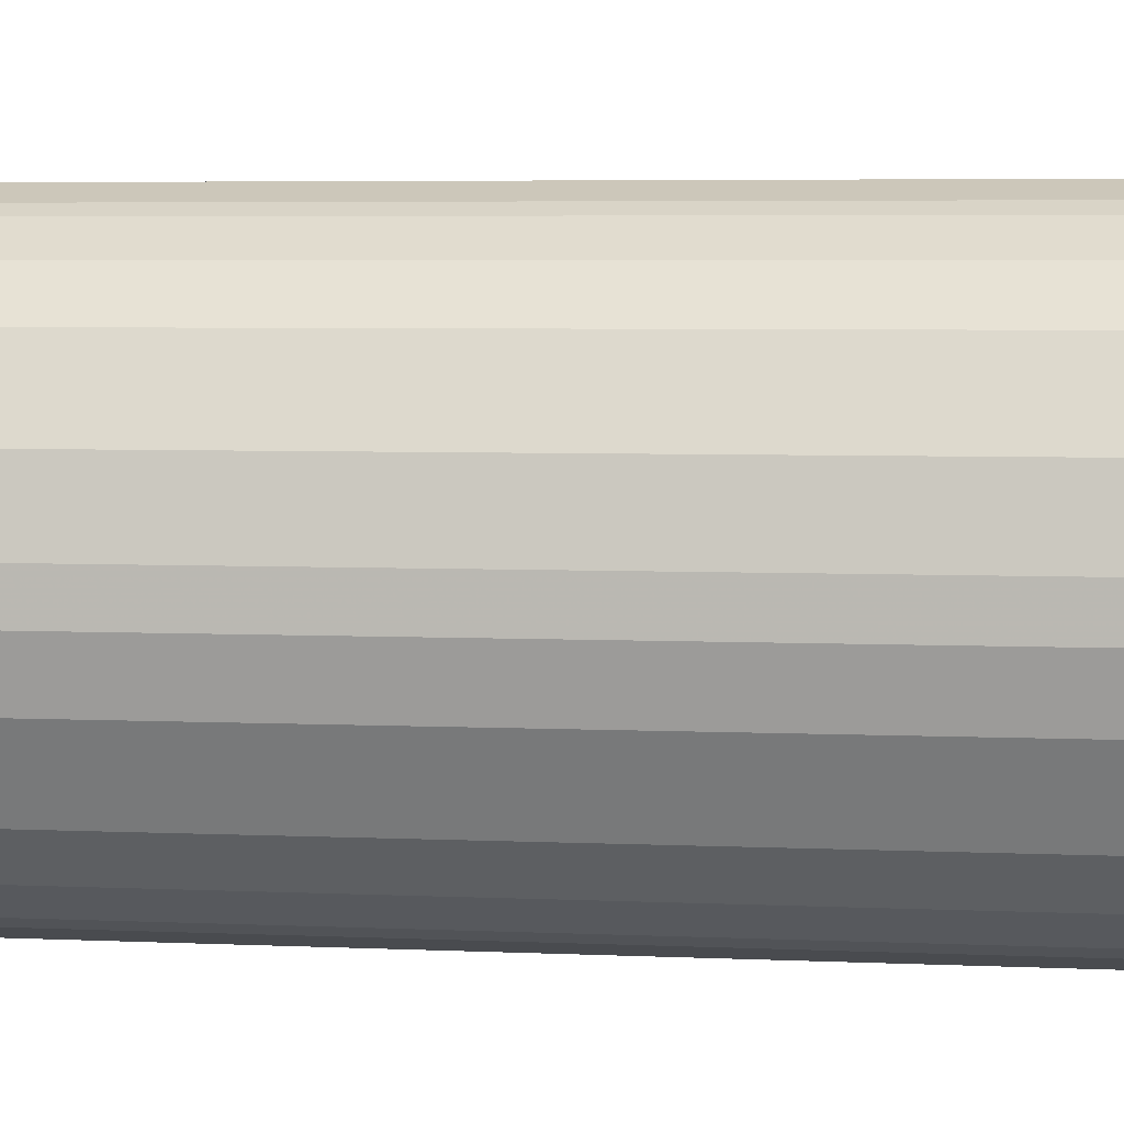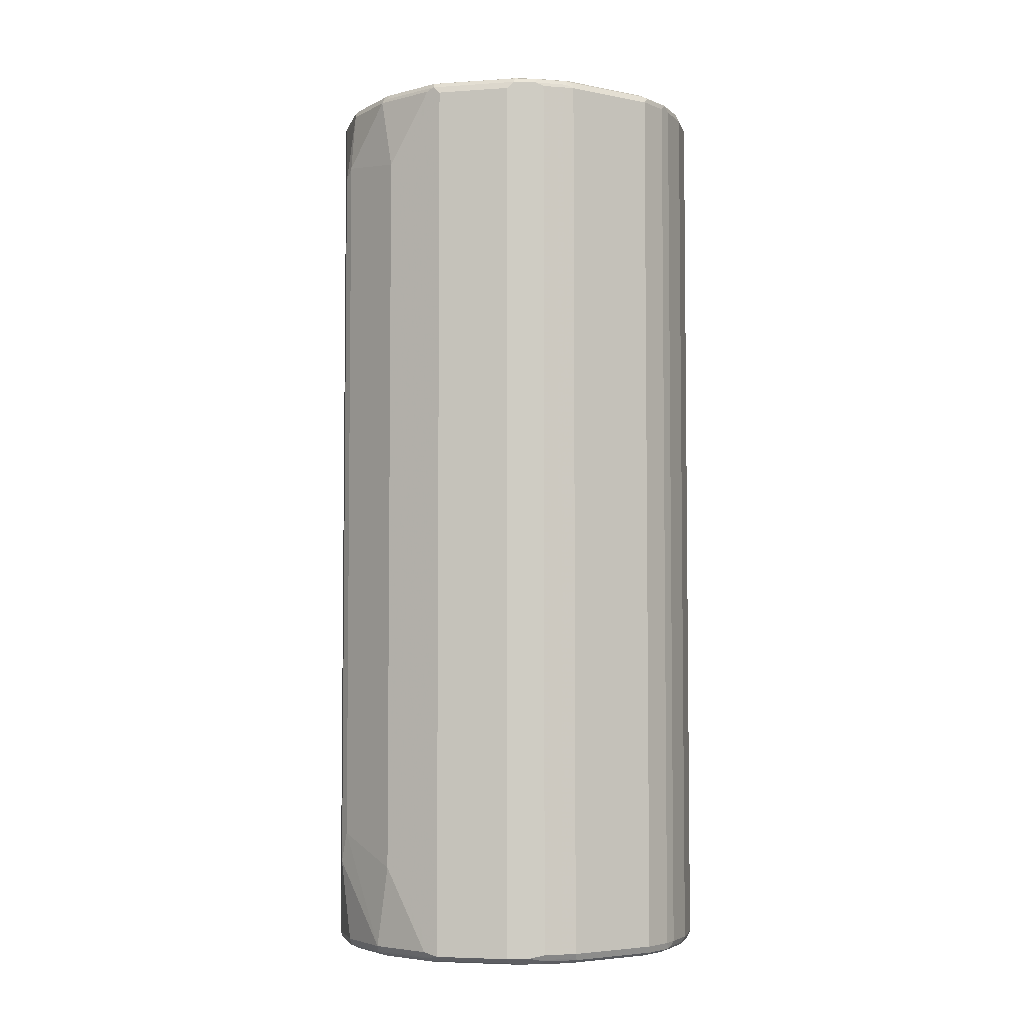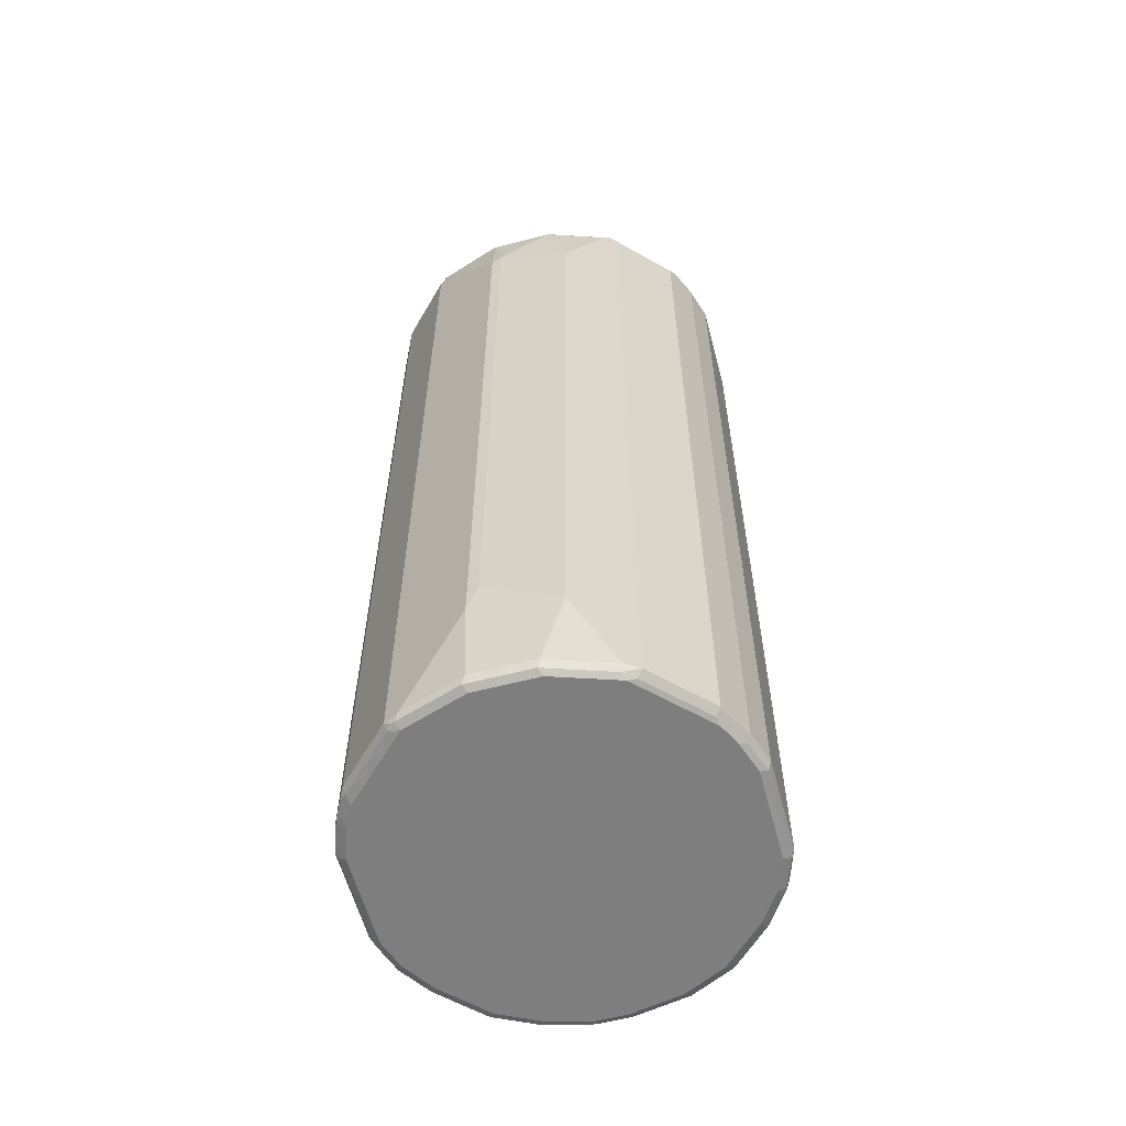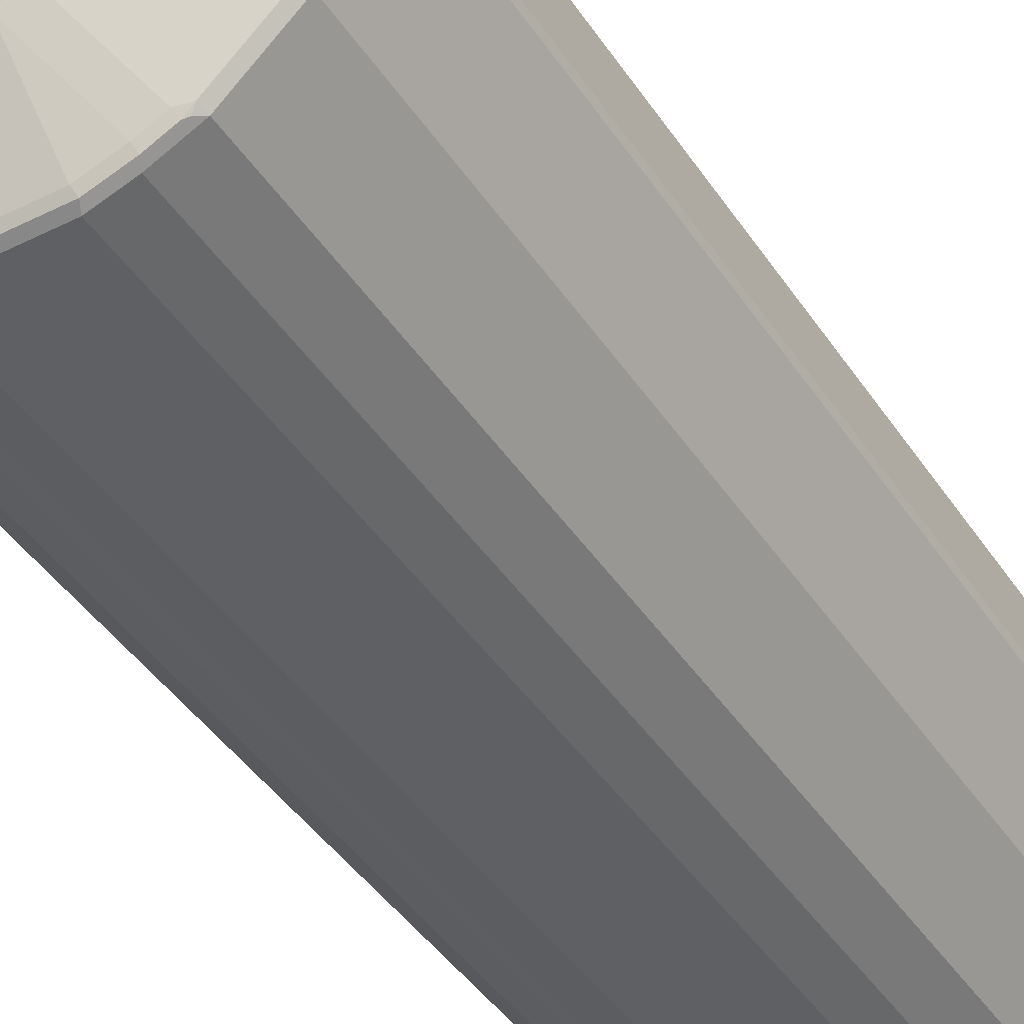
<metadata>
{"format":"obj","ext":"obj","renderer":"f3d","projection":"perspective","resolution":1024,"background":"white","views":[{"elev":4.0,"azim":-79.9,"up":"+Y"},{"elev":-4.6,"azim":147.6,"up":"+Z"},{"elev":-59.4,"azim":104.9,"up":"+Z"},{"elev":-42.4,"azim":30.8,"up":"+Y"}]}
</metadata>
<code>
v -0.376 -0.03955 0.8311
v -0.3563 -0.1187 0.8311
v -0.3694 -0.03292 0.8443
v -0.376 0.01974 0.8311
v -0.376 -0.03955 -0.8905
v -0.3233 -0.1847 0.8377
v -0.343 -0.1451 0.8377
v -0.3463 -0.1286 0.8411
v -0.3496 -0.1122 0.8443
v -0.3563 -0.1187 -0.8905
v -0.3694 0.02636 0.8443
v -0.3563 -0.03955 0.8509
v -0.3563 0.1187 0.8311
v -0.376 0.01974 -0.8905
v -0.3711 0.02964 -0.9005
v -0.3694 -0.03955 -0.9037
v -0.3661 -0.04945 -0.9055
v -0.3035 -0.2243 0.8377
v -0.3068 -0.2078 0.8411
v -0.3233 -0.1847 -0.8839
v -0.3331 -0.1352 0.8477
v -0.3365 -0.1187 0.8509
v -0.3463 -0.1286 -0.9055
v -0.3496 -0.1319 -0.8971
v -0.3365 -0.1583 -0.8905
v -0.3496 0.1253 0.8443
v -0.3563 0.01974 0.8509
v -0.1385 -0.03955 0.9105
v -0.3068 0.2127 0.8411
v -0.3233 0.1847 0.8311
v -0.3315 0.1682 -0.9005
v -0.3563 0.1187 -0.8905
v -0.3512 0.1286 -0.9005
v -0.3694 0.01974 -0.9037
v -0.3563 0.01974 -0.9105
v -0.3563 -0.03955 -0.9105
v -0.2441 -0.2837 0.8377
v -0.2342 -0.2738 0.8477
v -0.254 -0.2539 0.8477
v -0.2935 -0.2144 0.8477
v -0.3035 -0.2243 -0.8839
v -0.3166 -0.1583 0.8509
v -0.1188 -0.07916 0.9105
v -0.3365 -0.1187 -0.9105
v -0.3068 -0.2078 -0.9055
v -0.3298 -0.1715 -0.8971
v -0.31 0.2045 0.8443
v -0.3365 0.1187 0.8509
v -0.3166 0.1583 0.8509
v -0.1385 0.03955 0.9105
v -0.3035 0.2243 0.8311
v -0.2968 0.2202 0.8461
v -0.3035 0.2243 -0.8905
v -0.3117 0.2078 -0.9005
v -0.3191 0.1781 -0.9055
v -0.3389 0.1385 -0.9055
v -0.3496 0.1187 -0.9037
v -0.3365 0.1187 -0.9105
v -0.1847 -0.3233 0.8377
v -0.2441 -0.2837 -0.8839
v -0.1748 -0.3134 0.8477
v -0.2177 -0.277 0.8509
v -0.2375 -0.2573 0.8509
v -0.2968 -0.1979 0.8509
v -0.31 -0.2111 -0.8971
v -0.2903 -0.2309 -0.8971
v -0.2309 -0.2903 -0.8971
v -0.07914 -0.1187 0.9105
v -0.3166 -0.1583 -0.9105
v -0.2968 -0.1979 -0.9105
v -0.2375 -0.2573 -0.9105
v -0.2672 -0.2474 -0.9055
v -0.2968 0.1979 0.8509
v -0.1188 0.07916 0.9105
v -0.2375 0.2795 0.8461
v -0.2441 0.2837 0.8311
v -0.2375 0.2573 0.8509
v -0.2441 0.2837 -0.8905
v -0.2597 0.2573 -0.9055
v -0.2993 0.2177 -0.9055
v -0.3166 0.1583 -0.9105
v -0.1583 -0.3365 0.8311
v -0.1682 -0.3266 0.8411
v -0.1847 -0.3233 -0.8839
v -0.1583 -0.3166 0.8509
v -0.1715 -0.3298 -0.8971
v -0.2276 -0.2869 -0.9055
v -0.1682 -0.3266 -0.9055
v -0.03953 -0.1385 0.9105
v -0.2177 -0.277 -0.9105
v -0.07914 0.1187 0.9105
v -0.1781 0.3191 0.8461
v -0.1682 0.3315 0.8411
v -0.2276 0.2919 0.8411
v -0.2177 0.277 0.8509
v -0.1583 0.3166 0.8509
v -0.1847 0.3233 0.8311
v -0.1847 0.3233 -0.8905
v -0.2325 0.2869 -0.9005
v -0.2399 0.277 -0.9055
v -0.2375 0.2573 -0.9105
v -0.2968 0.1979 -0.9105
v -0.09895 -0.3563 0.8311
v -0.1583 -0.3365 -0.8905
v -0.1088 -0.3464 0.8411
v -0.1517 -0.3298 0.8443
v -0.09895 -0.3365 0.8509
v -0.1121 -0.3496 -0.8971
v -0.1583 -0.3166 -0.9105
v -0.09895 -0.3365 -0.9105
v -0.1088 -0.3464 -0.9055
v 0.01973 -0.1385 0.9105
v -0.01973 0.1385 0.9105
v -0.09895 0.3365 0.8509
v -0.1583 0.3298 0.8443
v -0.09895 0.3496 0.8443
v -0.1088 0.3513 0.8411
v -0.09895 0.3563 0.8311
v -0.1583 0.3365 0.8311
v -0.1583 0.3365 -0.8905
v -0.1732 0.3266 -0.9005
v -0.2243 0.2903 -0.9037
v -0.1806 0.3166 -0.9055
v -0.2177 0.277 -0.9105
v 0.07914 -0.3563 0.8311
v -0.09232 -0.3496 0.8443
v -0.09895 -0.3563 -0.8905
v 0.07914 -0.3365 0.8509
v 0.07914 -0.3365 -0.9105
v 0.07914 -0.3496 -0.9037
v -0.09895 -0.3496 -0.9037
v 0.05934 -0.1187 0.9105
v 0.1385 -0.3166 0.8509
v 0.01973 0.1385 0.9105
v 0.07914 0.3365 0.8509
v 0.08901 0.3464 0.8461
v 0.07914 0.3496 0.8443
v 0.07914 0.3563 0.8311
v -0.09895 0.3563 -0.8905
v -0.1649 0.3298 -0.9037
v -0.1583 0.3166 -0.9105
v 0.1385 -0.3365 0.8311
v 0.1451 -0.3298 0.8443
v 0.0857 -0.3496 0.8443
v 0.07914 -0.3563 -0.8905
v 0.08901 -0.3513 -0.9005
v 0.1385 -0.3166 -0.9105
v 0.1385 -0.3298 -0.9037
v 0.1484 -0.3315 -0.9005
v 0.09895 -0.07916 0.9105
v 0.1781 -0.2968 0.8509
v 0.05934 0.1187 0.9105
v 0.1385 0.3166 0.8509
v 0.1484 0.3266 0.8461
v 0.09232 0.3496 0.8377
v 0.1517 0.3298 0.8377
v 0.1385 0.3365 0.8311
v 0.07914 0.3563 -0.8905
v -0.1055 0.3496 -0.9037
v -0.09895 0.3365 -0.9105
v 0.1649 -0.3233 0.8311
v 0.1534 -0.3266 0.8411
v 0.1385 -0.3365 -0.8905
v 0.1847 -0.31 0.8443
v 0.1781 -0.2968 -0.9105
v 0.1979 -0.2994 -0.9055
v 0.1583 -0.3191 -0.9055
v 0.188 -0.3117 -0.9005
v 0.2045 -0.3035 -0.8905
v 0.1649 -0.3233 -0.8905
v 0.1188 -0.05935 0.9105
v 0.2177 -0.2573 0.8509
v 0.2004 -0.2968 0.8461
v 0.09895 0.07916 0.9105
v 0.1781 0.2968 0.8509
v 0.188 0.3067 0.8461
v 0.1913 0.31 0.8377
v 0.2045 0.3035 0.8245
v 0.1649 0.3233 0.8245
v 0.1385 0.3365 -0.8905
v 0.1484 0.3266 -0.9005
v 0.08901 0.3464 -0.9005
v 0.07252 0.3496 -0.9037
v 0.07914 0.3365 -0.9105
v 0.2045 -0.3035 0.8311
v 0.193 -0.3067 0.8411
v 0.2177 -0.2573 -0.9105
v 0.2375 -0.2597 -0.9055
v 0.3035 -0.2045 -0.8905
v 0.1188 0.05935 0.9105
v 0.2375 -0.2375 0.8509
v 0.2968 -0.1781 0.8509
v 0.3365 -0.05935 0.8509
v 0.2993 -0.1979 0.8461
v 0.2177 0.2573 0.8509
v 0.2474 0.2474 0.8461
v 0.2111 0.2903 0.8377
v 0.2903 0.2111 0.8377
v 0.3035 0.2045 0.8245
v 0.2045 0.3035 -0.8971
v 0.1649 0.3233 -0.8971
v 0.1319 0.3298 -0.9037
v 0.188 0.3067 -0.9005
v 0.1781 0.2968 -0.9105
v 0.1385 0.3166 -0.9105
v 0.3035 -0.2045 0.8311
v 0.2375 -0.2375 -0.9105
v 0.2968 -0.2004 -0.9055
v 0.3068 -0.1929 -0.9005
v 0.3166 -0.1781 -0.8905
v 0.3694 -0.07254 -0.7322
v 0.3365 0.05935 0.8509
v 0.2968 0.1781 0.8509
v 0.2375 0.2375 0.8509
v 0.31 -0.1781 0.8443
v 0.3463 0.06926 0.8461
v 0.3496 -0.05935 0.8443
v 0.3117 -0.188 0.8411
v 0.3068 0.188 0.8461
v 0.31 0.1913 0.8377
v 0.3166 0.1781 0.8311
v 0.3563 0.0989 0.6926
v 0.3035 0.2045 -0.8971
v 0.254 0.2342 -0.9071
v 0.1946 0.2936 -0.9071
v 0.2177 0.2573 -0.9105
v 0.3694 -0.07254 0.6926
v 0.3166 -0.1781 0.8311
v 0.2968 -0.1781 -0.9105
v 0.31 -0.1847 -0.9037
v 0.3298 -0.1253 -0.9037
v 0.3563 -0.05935 -0.8905
v 0.376 -0.05935 -0.7322
v 0.3315 -0.1286 0.8411
v 0.3496 0.05935 0.8443
v 0.3563 0.05935 0.8311
v 0.3496 0.07254 0.8377
v 0.3512 -0.06926 0.8411
v 0.376 -0.03955 0.7124
v 0.3563 0.0989 -0.7322
v 0.3166 0.1781 -0.8905
v 0.3068 0.188 -0.9005
v 0.2968 0.1781 -0.9105
v 0.2935 0.1946 -0.9071
v 0.2375 0.2375 -0.9105
v 0.376 -0.05935 0.6926
v 0.3711 -0.06926 0.7026
v 0.3563 -0.05935 0.8311
v 0.3365 -0.05935 -0.9105
v 0.3496 -0.06591 -0.9037
v 0.3563 0.05935 -0.8905
v 0.376 -0.03955 -0.6729
v 0.3463 0.06926 -0.9005
v 0.3496 0.05273 -0.9037
v 0.3298 0.1122 -0.9037
v 0.31 0.1715 -0.9037
v 0.3365 0.05935 -0.9105
f 1 2 3
f 1 3 11
f 1 11 4
f 1 4 14
f 1 14 5
f 1 5 10
f 1 10 2
f 2 6 7
f 2 7 8
f 2 8 9
f 2 9 3
f 2 10 20
f 2 20 6
f 3 9 12
f 3 12 27
f 3 27 11
f 4 11 13
f 4 13 32
f 4 32 14
f 5 14 15
f 5 15 16
f 5 16 17
f 5 17 10
f 6 18 19
f 6 19 8
f 6 8 7
f 6 20 41
f 6 41 18
f 8 19 21
f 8 21 9
f 9 21 22
f 9 22 12
f 10 17 23
f 10 23 24
f 10 24 46
f 10 46 25
f 10 25 41
f 10 41 20
f 11 26 13
f 11 27 48
f 11 48 26
f 12 22 28
f 12 28 50
f 12 50 27
f 13 26 29
f 13 29 30
f 13 30 31
f 13 31 32
f 14 32 15
f 15 32 33
f 15 33 57
f 15 57 34
f 15 34 16
f 16 34 17
f 17 34 35
f 17 35 36
f 17 36 44
f 17 44 23
f 18 37 38
f 18 38 39
f 18 39 40
f 18 40 19
f 18 41 60
f 18 60 37
f 19 40 21
f 21 40 42
f 21 42 22
f 22 42 43
f 22 43 28
f 23 44 45
f 23 45 24
f 24 45 46
f 25 46 41
f 26 47 29
f 26 48 49
f 26 49 47
f 27 50 48
f 28 43 68
f 28 68 89
f 28 89 112
f 28 112 132
f 28 132 150
f 28 150 171
f 28 171 190
f 28 190 174
f 28 174 152
f 28 152 134
f 28 134 113
f 28 113 91
f 28 91 74
f 28 74 50
f 29 51 30
f 29 47 52
f 29 52 51
f 30 51 31
f 31 53 54
f 31 54 80
f 31 80 55
f 31 55 56
f 31 56 33
f 31 33 32
f 31 51 53
f 33 56 57
f 34 57 58
f 34 58 35
f 35 58 81
f 35 81 102
f 35 102 101
f 35 101 124
f 35 124 141
f 35 141 160
f 35 160 184
f 35 184 205
f 35 205 204
f 35 204 226
f 35 226 245
f 35 245 243
f 35 243 257
f 35 257 249
f 35 249 229
f 35 229 207
f 35 207 187
f 35 187 165
f 35 165 147
f 35 147 129
f 35 129 110
f 35 110 109
f 35 109 90
f 35 90 71
f 35 71 70
f 35 70 69
f 35 69 44
f 35 44 36
f 37 59 38
f 37 60 84
f 37 84 59
f 38 59 61
f 38 61 85
f 38 85 62
f 38 62 63
f 38 63 39
f 39 63 40
f 40 63 64
f 40 64 42
f 41 46 65
f 41 65 66
f 41 66 67
f 41 67 60
f 42 64 43
f 43 64 63
f 43 63 68
f 44 69 45
f 45 69 70
f 45 70 71
f 45 71 72
f 45 72 67
f 45 67 66
f 45 66 65
f 45 65 46
f 47 49 73
f 47 73 52
f 48 50 74
f 48 74 49
f 49 74 73
f 51 52 75
f 51 75 76
f 51 76 78
f 51 78 53
f 52 73 77
f 52 77 75
f 53 78 79
f 53 79 80
f 53 80 54
f 55 80 102
f 55 102 81
f 55 81 58
f 55 58 56
f 56 58 57
f 59 82 83
f 59 83 61
f 59 84 104
f 59 104 82
f 60 67 84
f 61 83 106
f 61 106 85
f 62 85 68
f 62 68 63
f 67 86 84
f 67 72 87
f 67 87 88
f 67 88 86
f 68 85 89
f 71 90 87
f 71 87 72
f 73 74 77
f 74 91 77
f 75 92 93
f 75 93 94
f 75 94 76
f 75 77 95
f 75 95 96
f 75 96 92
f 76 94 93
f 76 93 97
f 76 97 98
f 76 98 78
f 77 91 95
f 78 98 121
f 78 121 99
f 78 99 100
f 78 100 79
f 79 100 124
f 79 124 101
f 79 101 80
f 80 101 102
f 82 103 83
f 82 104 127
f 82 127 103
f 83 103 105
f 83 105 126
f 83 126 106
f 84 86 104
f 85 106 107
f 85 107 89
f 86 108 127
f 86 127 104
f 86 88 108
f 87 90 88
f 88 90 109
f 88 109 110
f 88 110 111
f 88 111 108
f 89 107 128
f 89 128 112
f 91 113 114
f 91 114 96
f 91 96 95
f 92 115 93
f 92 96 115
f 93 115 116
f 93 116 117
f 93 117 118
f 93 118 119
f 93 119 120
f 93 120 98
f 93 98 97
f 96 114 116
f 96 116 115
f 98 120 121
f 99 121 122
f 99 122 100
f 100 122 123
f 100 123 124
f 103 125 144
f 103 144 126
f 103 126 105
f 103 127 145
f 103 145 125
f 106 126 107
f 107 126 144
f 107 144 128
f 108 111 127
f 110 129 111
f 111 130 131
f 111 131 127
f 111 129 130
f 112 128 133
f 112 133 151
f 112 151 132
f 113 134 135
f 113 135 114
f 114 135 136
f 114 136 116
f 116 136 137
f 116 137 117
f 117 137 138
f 117 138 118
f 118 138 158
f 118 158 139
f 118 139 120
f 118 120 119
f 120 139 140
f 120 140 121
f 121 140 122
f 122 140 123
f 123 140 141
f 123 141 124
f 125 142 143
f 125 143 144
f 125 145 163
f 125 163 142
f 127 131 146
f 127 146 145
f 128 144 143
f 128 143 133
f 129 147 148
f 129 148 130
f 130 148 149
f 130 149 146
f 130 146 131
f 132 151 172
f 132 172 150
f 133 143 164
f 133 164 151
f 134 152 175
f 134 175 153
f 134 153 135
f 135 153 154
f 135 154 136
f 136 154 156
f 136 156 155
f 136 155 138
f 136 138 137
f 138 155 156
f 138 156 157
f 138 157 180
f 138 180 158
f 139 158 183
f 139 183 159
f 139 159 140
f 140 159 160
f 140 160 141
f 142 161 162
f 142 162 143
f 142 163 149
f 142 149 161
f 143 162 186
f 143 186 164
f 145 146 149
f 145 149 163
f 147 165 166
f 147 166 167
f 147 167 148
f 148 167 149
f 149 167 166
f 149 166 168
f 149 168 169
f 149 169 170
f 149 170 161
f 150 172 191
f 150 191 171
f 151 164 173
f 151 173 172
f 152 174 195
f 152 195 175
f 153 175 154
f 154 175 176
f 154 176 177
f 154 177 156
f 156 177 178
f 156 178 179
f 156 179 157
f 157 179 201
f 157 201 180
f 158 180 181
f 158 181 182
f 158 182 183
f 159 183 184
f 159 184 160
f 161 185 186
f 161 186 162
f 161 170 169
f 161 169 185
f 164 186 173
f 165 187 166
f 166 187 207
f 166 207 188
f 166 188 169
f 166 169 168
f 169 188 189
f 169 189 206
f 169 206 185
f 171 191 192
f 171 192 193
f 171 193 212
f 171 212 190
f 172 173 191
f 173 186 185
f 173 185 206
f 173 206 194
f 173 194 191
f 174 190 214
f 174 214 195
f 175 195 176
f 176 195 196
f 176 196 197
f 176 197 177
f 177 197 178
f 178 197 198
f 178 198 199
f 178 199 223
f 178 223 200
f 178 200 201
f 178 201 179
f 180 201 181
f 181 202 183
f 181 183 182
f 181 201 200
f 181 200 203
f 181 203 204
f 181 204 205
f 181 205 202
f 183 202 184
f 184 202 205
f 188 207 229
f 188 229 208
f 188 208 189
f 189 208 209
f 189 209 210
f 189 210 211
f 189 211 227
f 189 227 206
f 190 212 213
f 190 213 214
f 191 194 192
f 192 194 215
f 192 215 217
f 192 217 193
f 193 216 212
f 193 217 216
f 194 206 218
f 194 218 215
f 195 214 219
f 195 219 196
f 196 219 198
f 196 198 197
f 198 220 199
f 198 219 220
f 199 220 221
f 199 221 222
f 199 222 240
f 199 240 223
f 200 223 224
f 200 224 225
f 200 225 204
f 200 204 203
f 204 225 226
f 206 227 228
f 206 228 218
f 208 230 209
f 208 229 230
f 209 230 210
f 210 230 231
f 210 231 232
f 210 232 233
f 210 233 211
f 211 233 246
f 211 246 227
f 212 216 219
f 212 219 213
f 213 219 214
f 215 218 234
f 215 234 217
f 216 217 235
f 216 235 236
f 216 236 237
f 216 237 219
f 217 234 238
f 217 238 235
f 218 228 234
f 219 237 220
f 220 237 236
f 220 236 221
f 221 236 222
f 222 236 239
f 222 239 252
f 222 252 240
f 223 240 241
f 223 241 242
f 223 242 243
f 223 243 244
f 223 244 224
f 224 244 243
f 224 243 245
f 224 245 226
f 224 226 225
f 227 246 247
f 227 247 228
f 228 248 234
f 228 247 246
f 228 246 248
f 229 249 231
f 229 231 230
f 231 249 250
f 231 250 232
f 232 250 254
f 232 254 251
f 232 251 233
f 233 251 252
f 233 252 239
f 233 239 246
f 234 248 238
f 235 238 236
f 236 238 248
f 236 248 239
f 239 248 246
f 240 252 251
f 240 251 241
f 241 251 242
f 242 253 254
f 242 254 255
f 242 255 256
f 242 256 243
f 242 251 253
f 243 256 255
f 243 255 257
f 249 257 254
f 249 254 250
f 251 254 253
f 254 257 255

</code>
